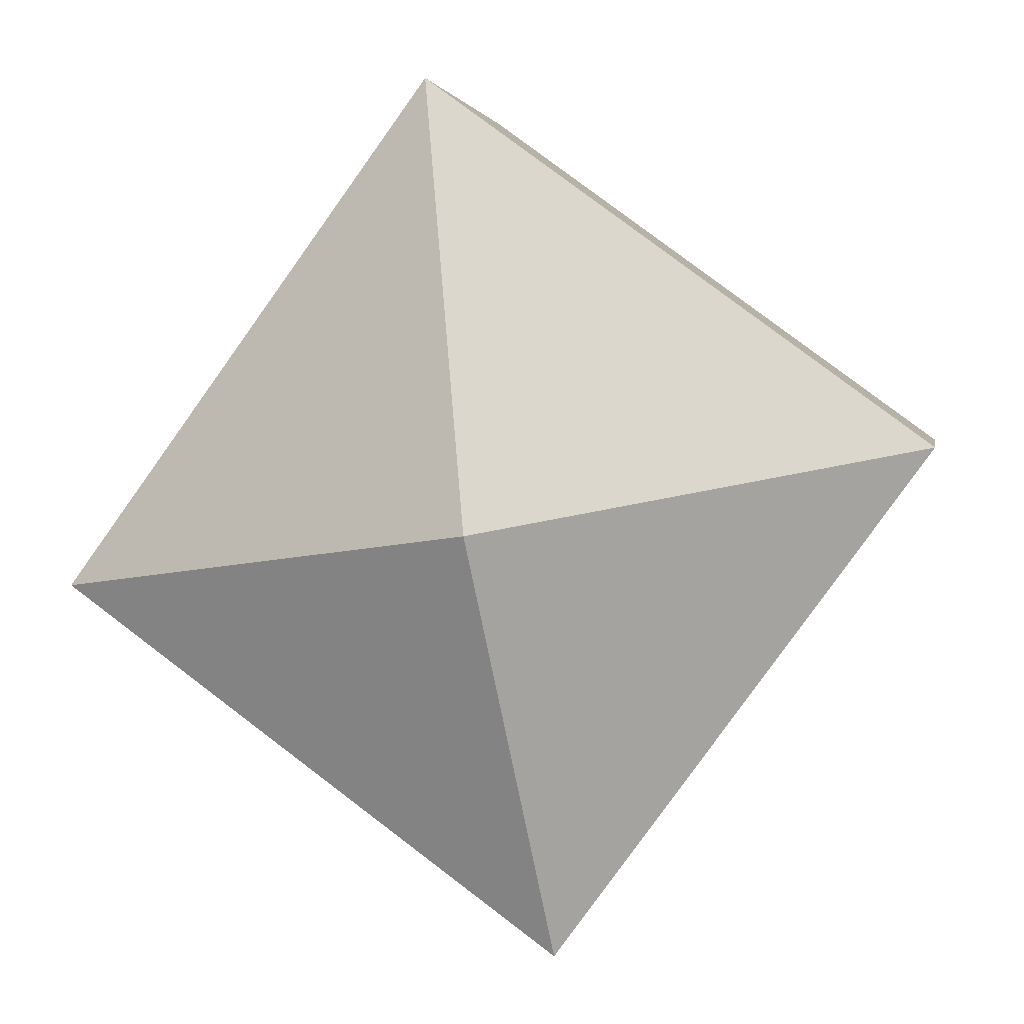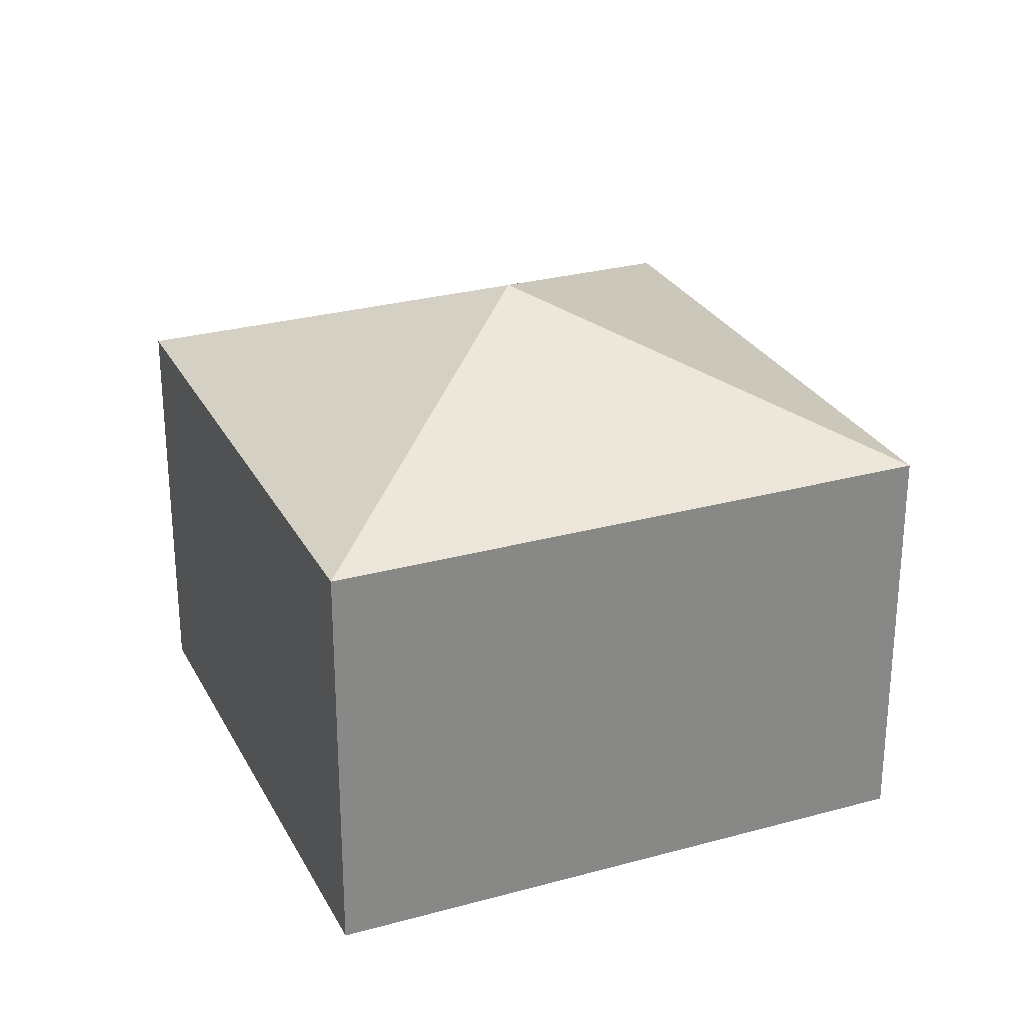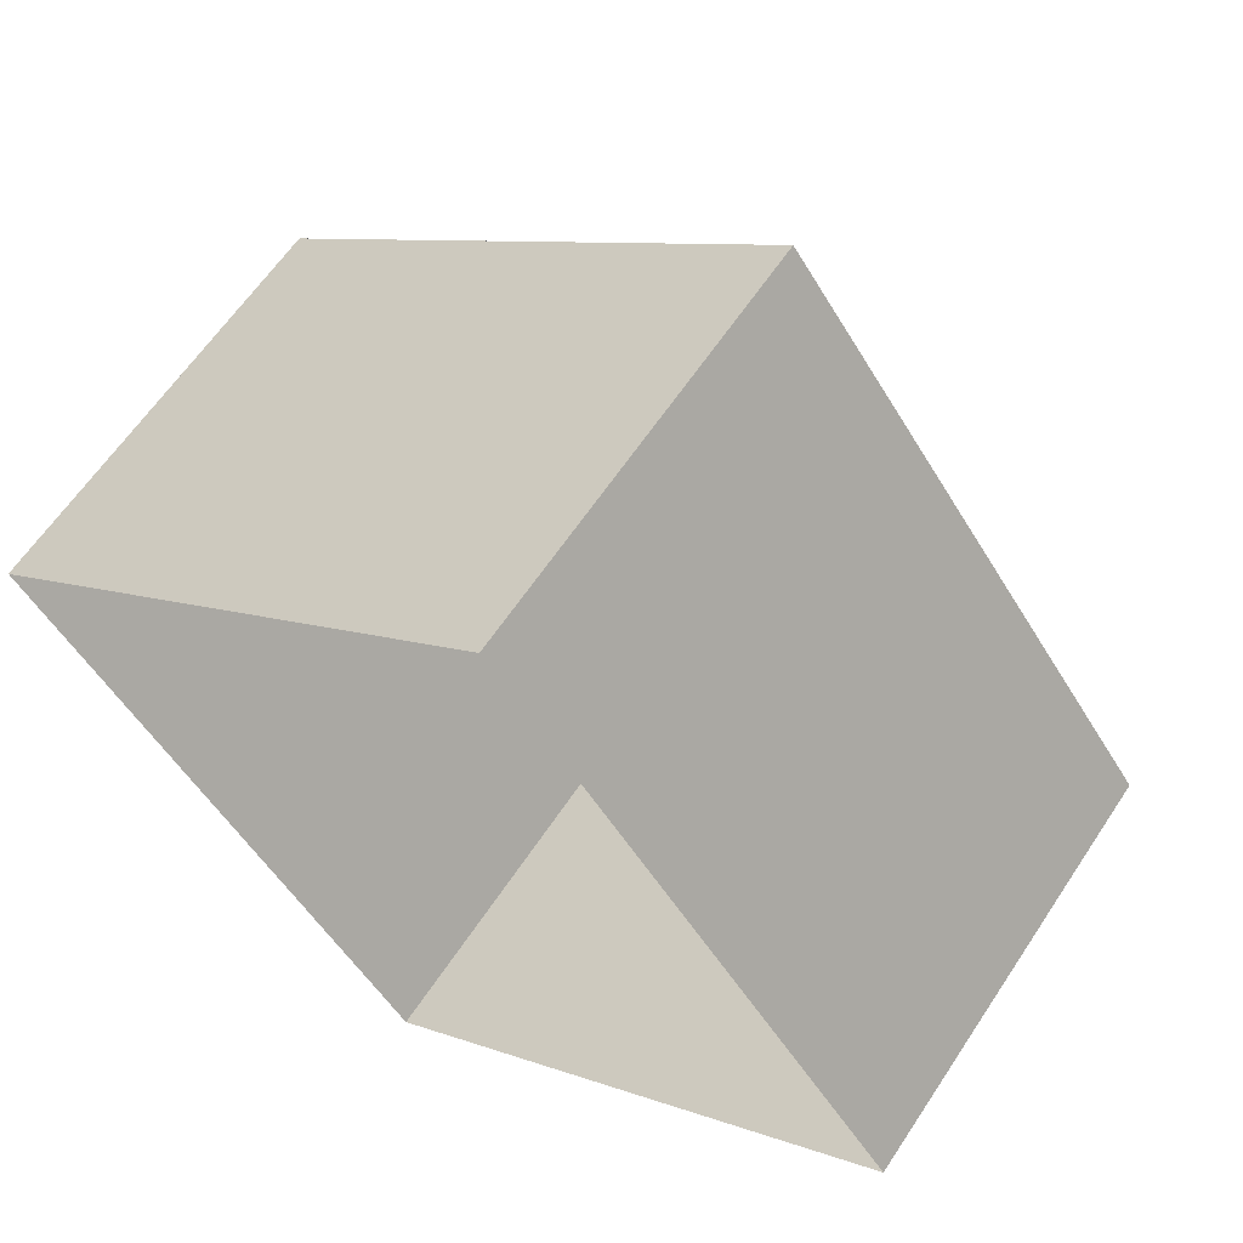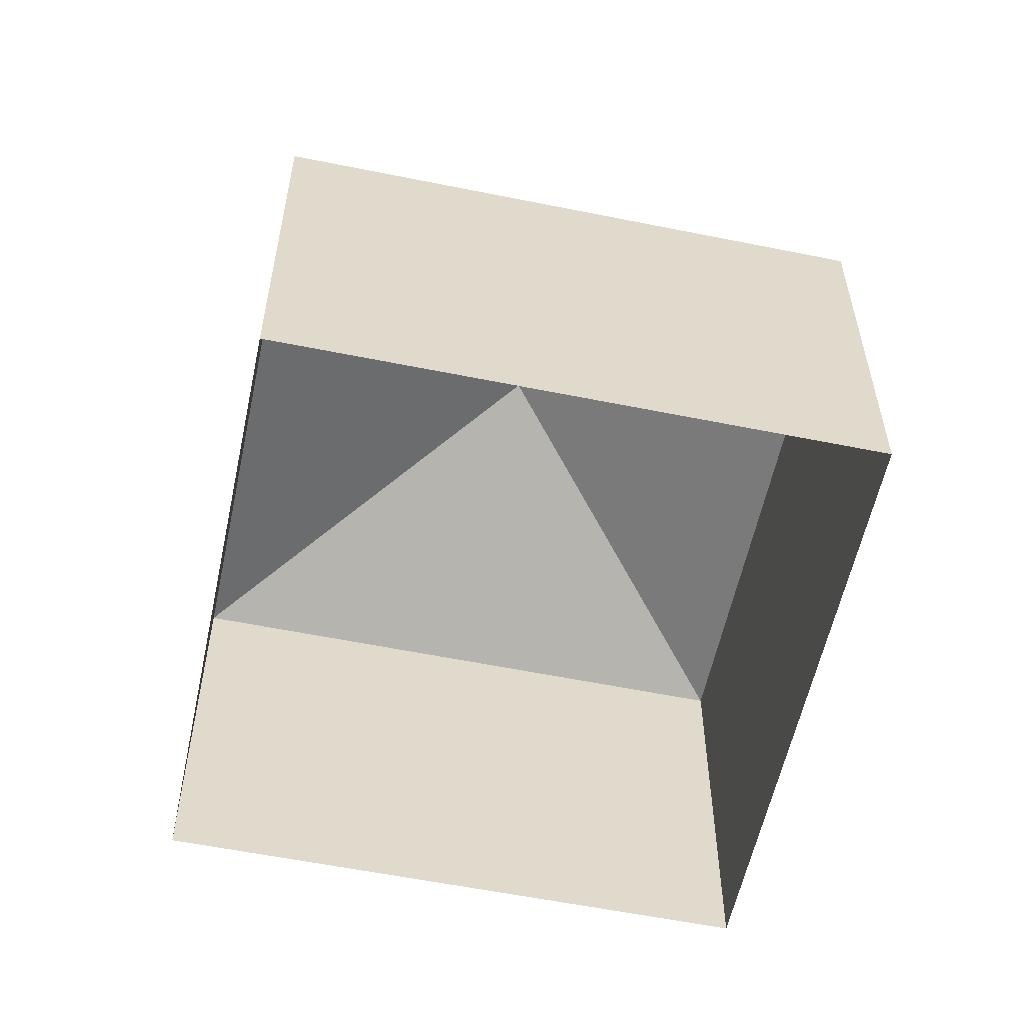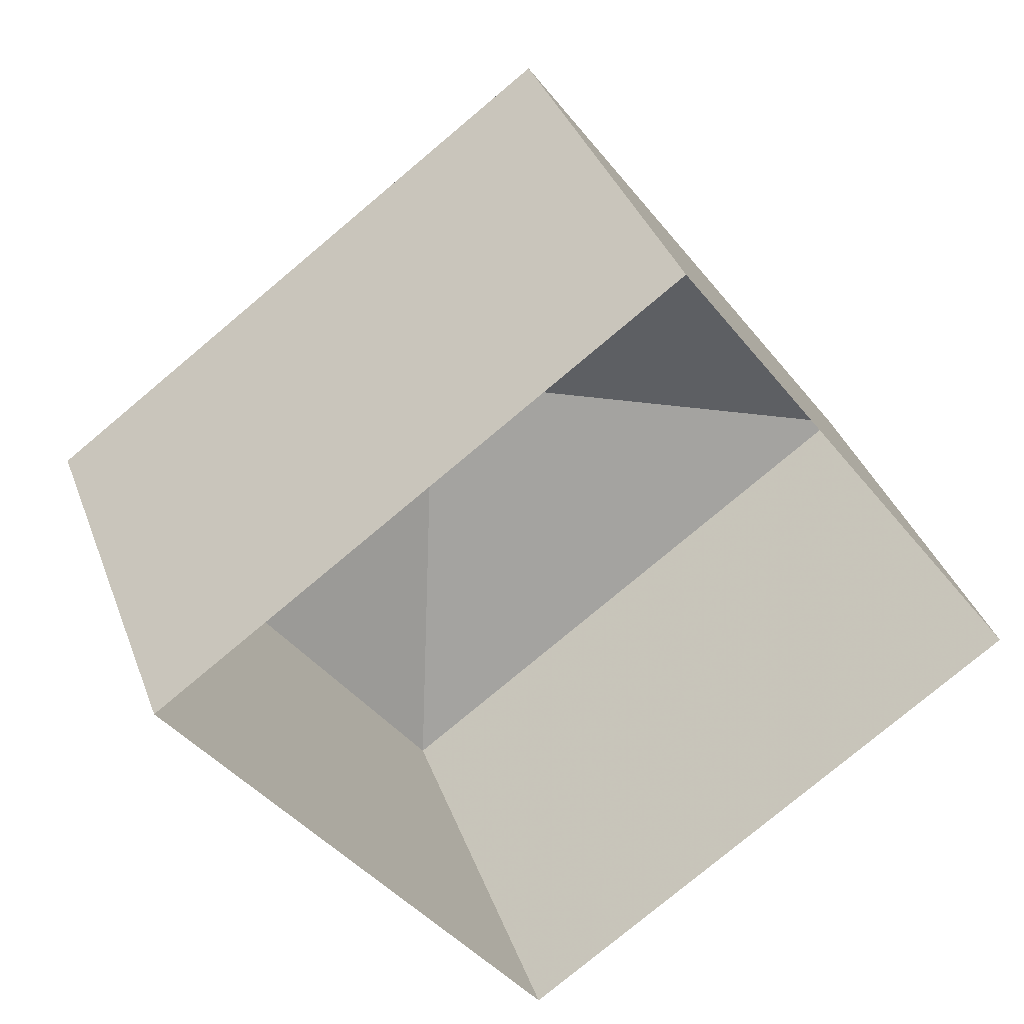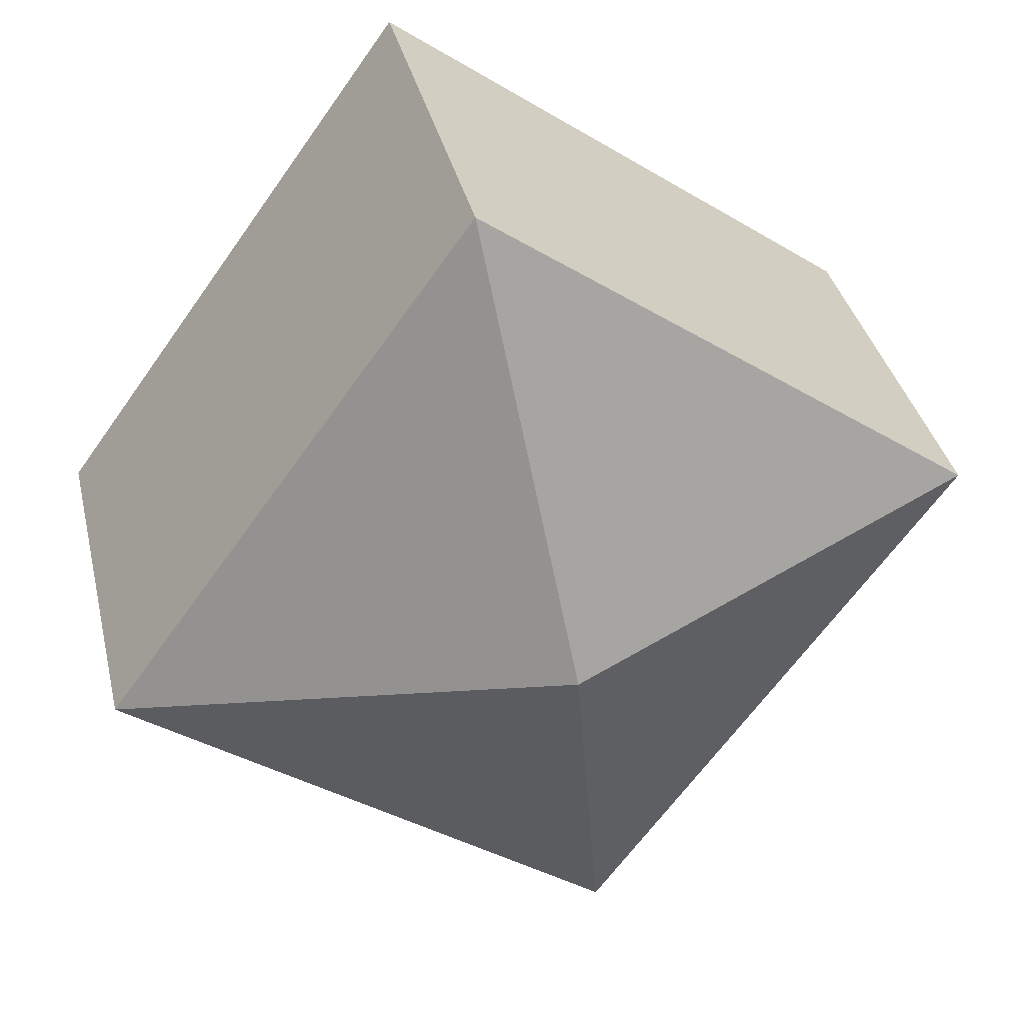
<metadata>
{"format":"obj","ext":"obj","renderer":"f3d","projection":"perspective","resolution":1024,"background":"white","views":[{"elev":2.7,"azim":9.6,"up":"+Y"},{"elev":27.6,"azim":31.0,"up":"+Z"},{"elev":61.0,"azim":-146.9,"up":"+Y"},{"elev":-57.2,"azim":-48.0,"up":"+Z"},{"elev":36.7,"azim":161.2,"up":"+Y"},{"elev":36.2,"azim":-13.1,"up":"+Y"}]}
</metadata>
<code>
v -2.254e+05 -1.285e+05 11.9
v -2.254e+05 -1.285e+05 11.9
v -2.254e+05 -1.285e+05 11.9
v -2.254e+05 -1.285e+05 11.9
v -2.254e+05 -1.285e+05 19.69
v -2.254e+05 -1.285e+05 17.74
v -2.254e+05 -1.285e+05 17.74
v -2.254e+05 -1.285e+05 17.74
v -2.254e+05 -1.285e+05 17.74
f 1 2 3
f 1 4 2
f 5 6 7
f 5 8 9
f 5 7 8
f 5 9 6
f 8 2 4
f 8 7 2
f 9 4 1
f 9 8 4
f 9 1 3
f 6 9 3
f 6 3 2
f 7 6 2

</code>
